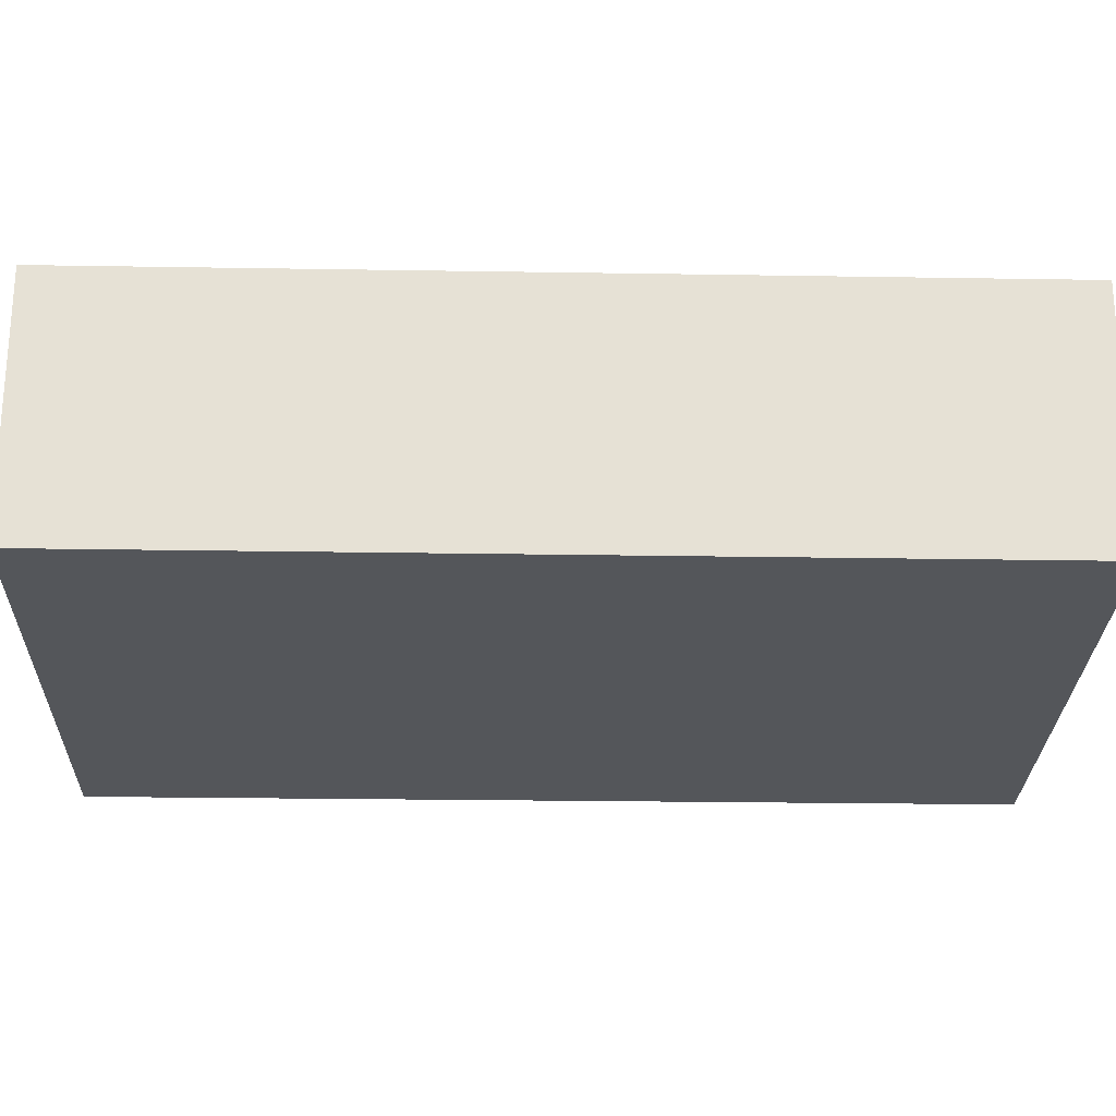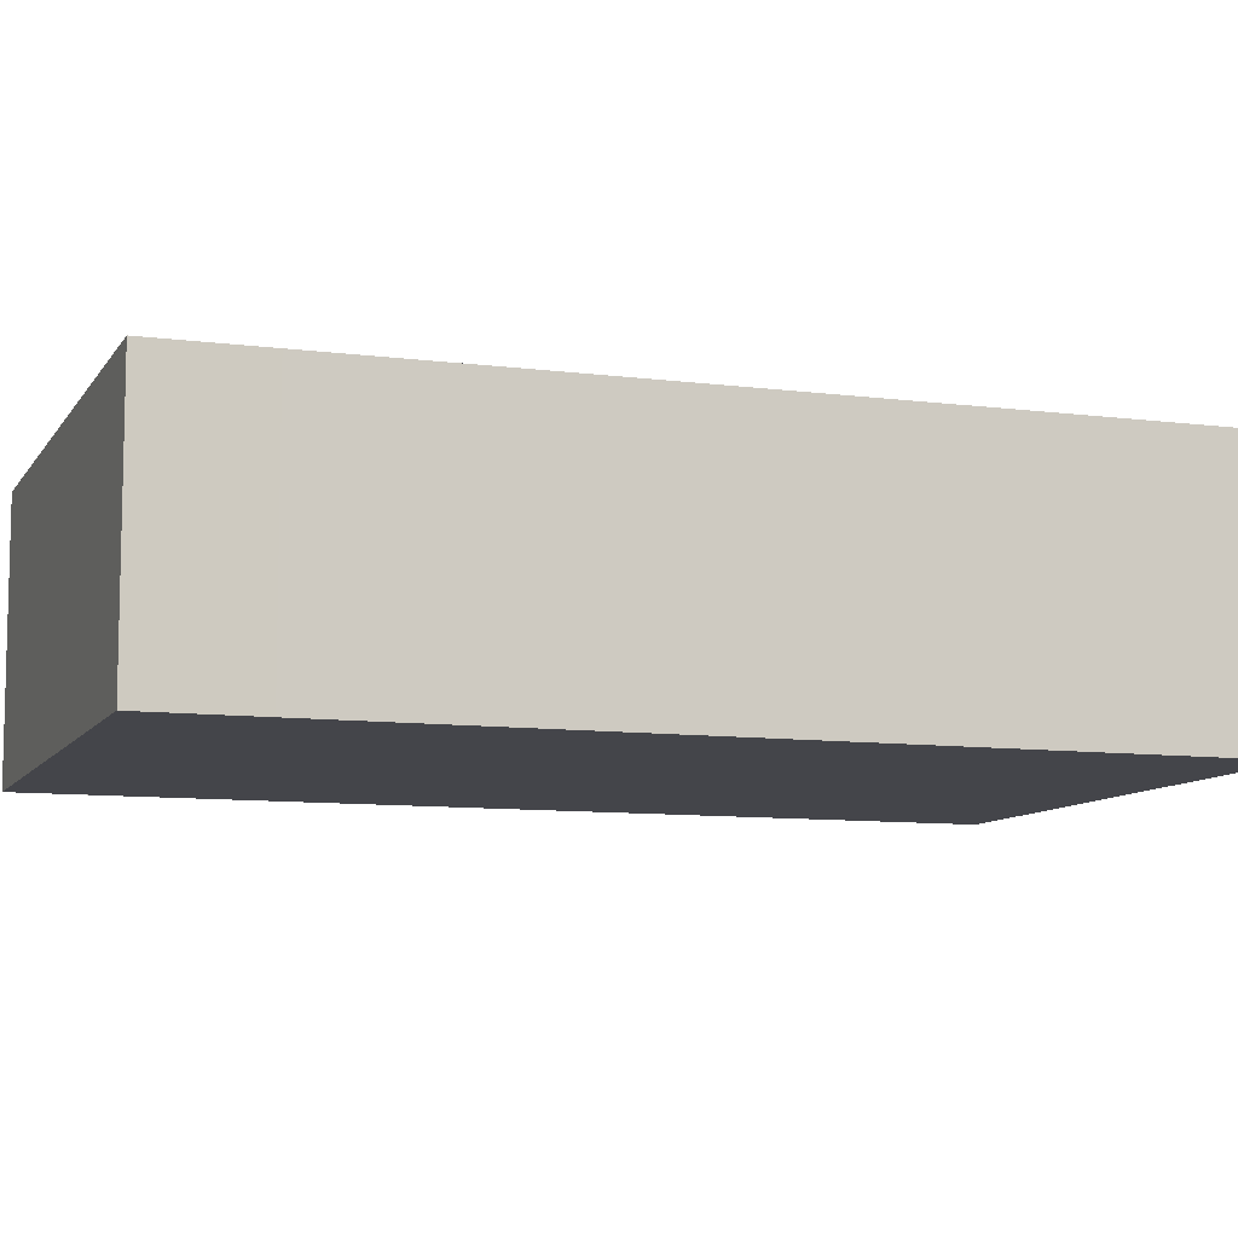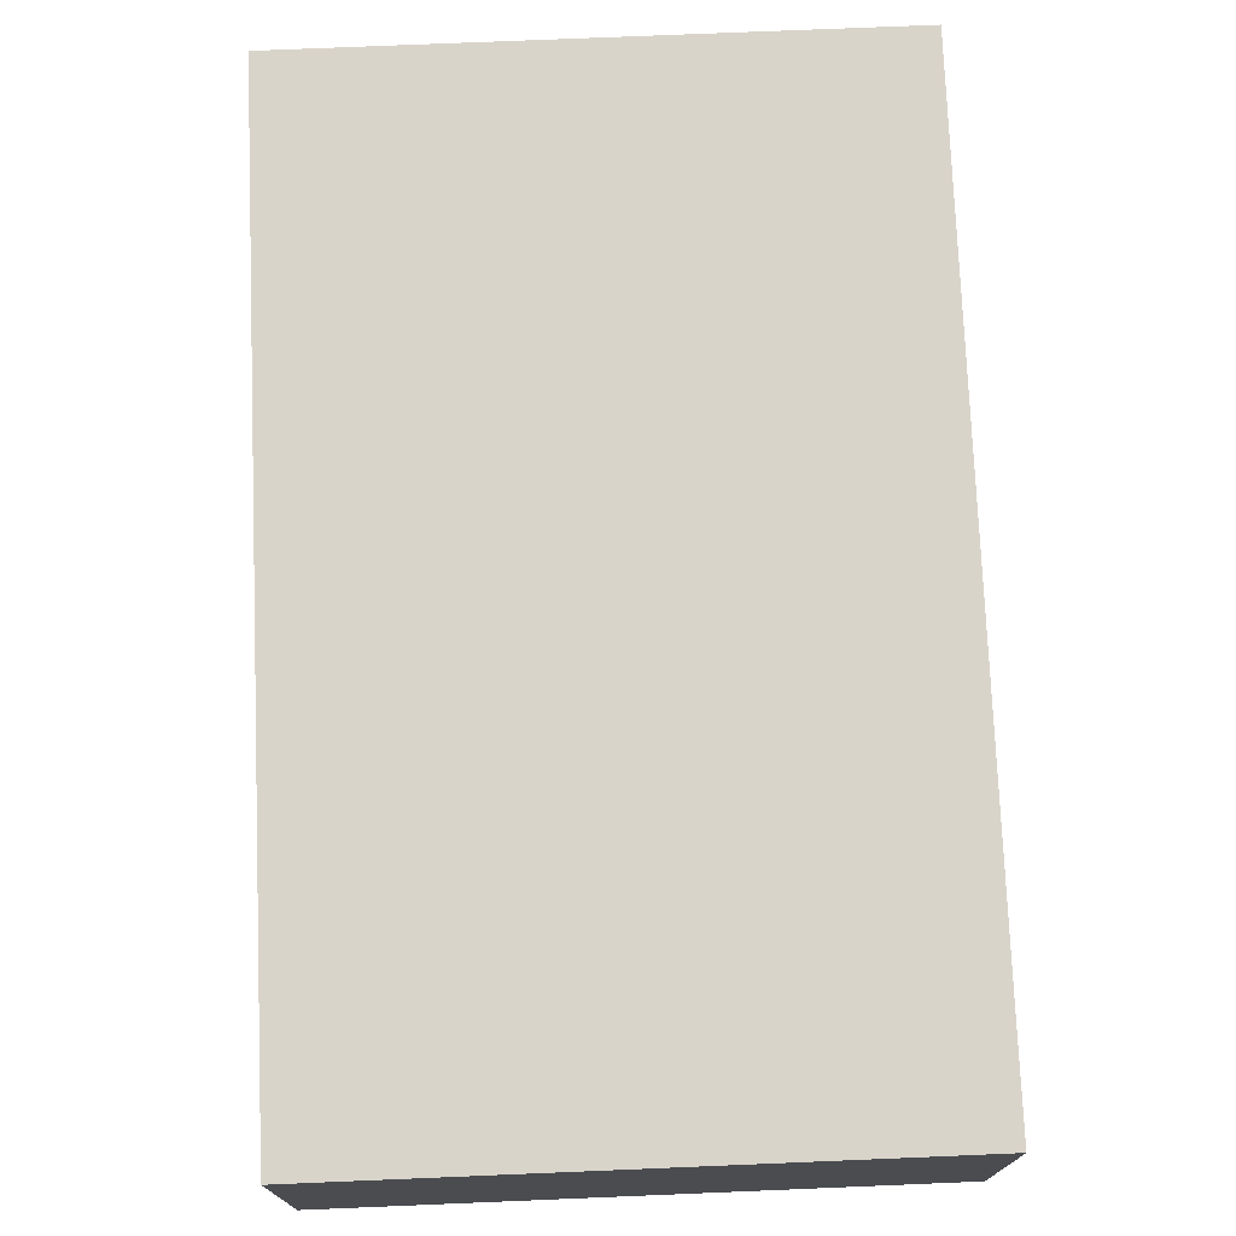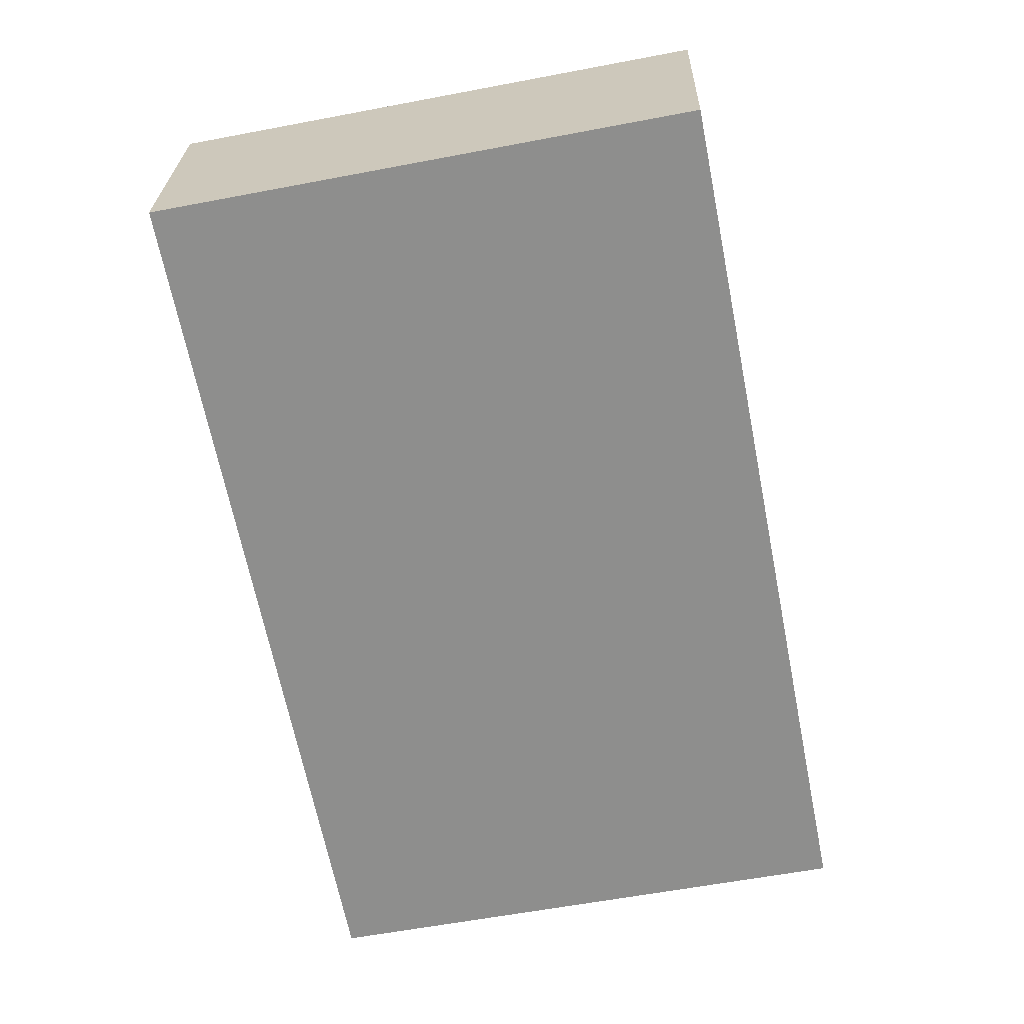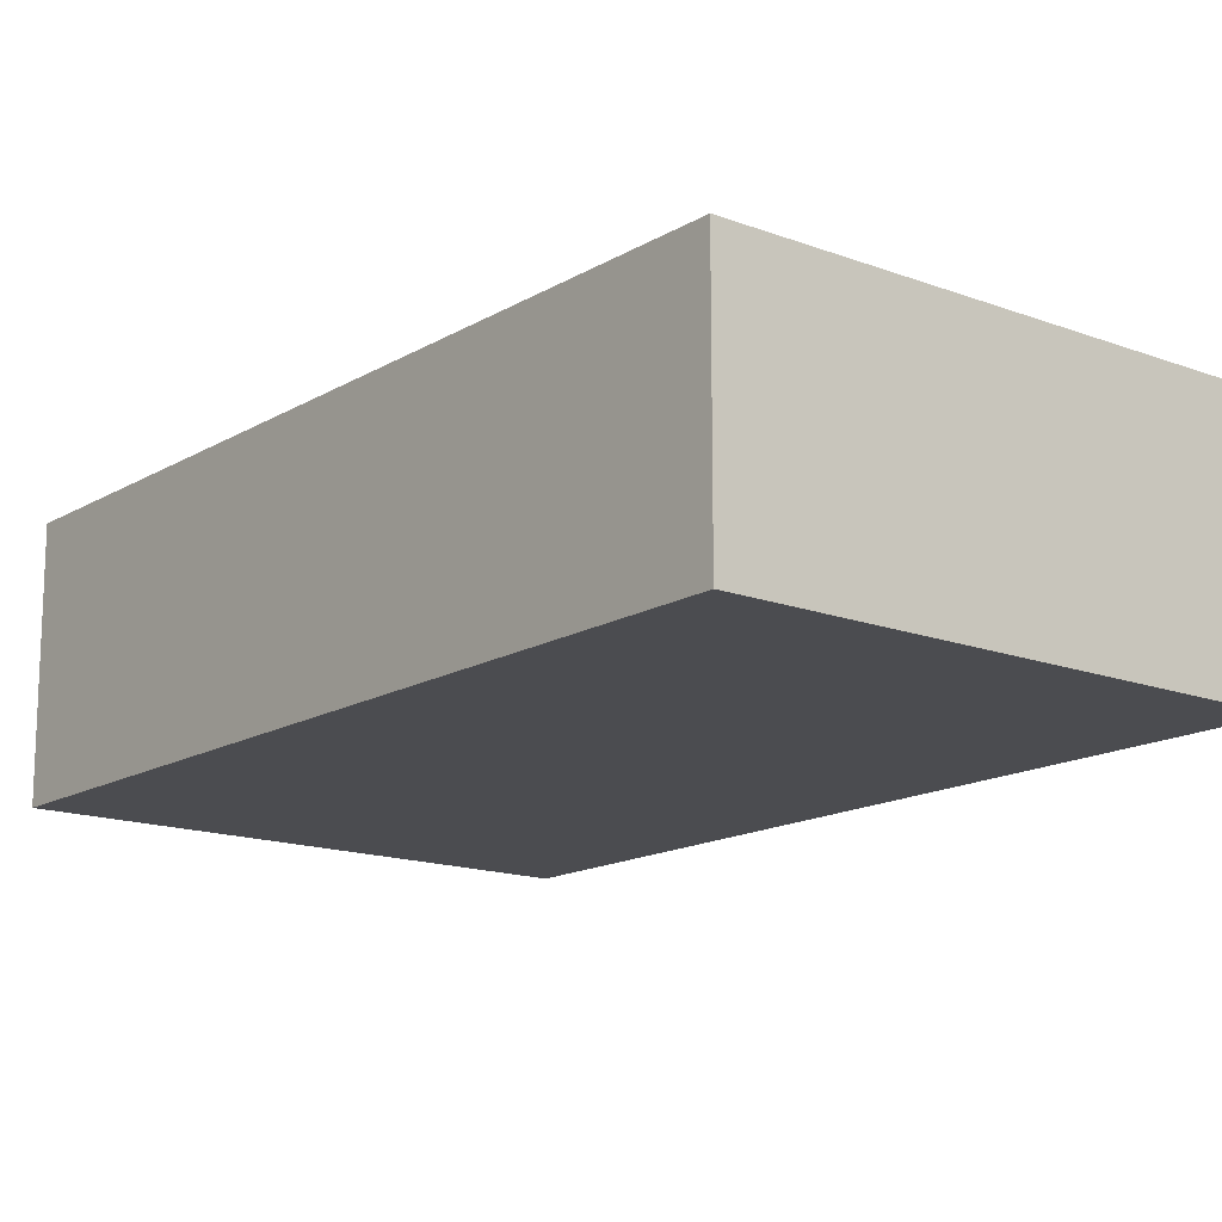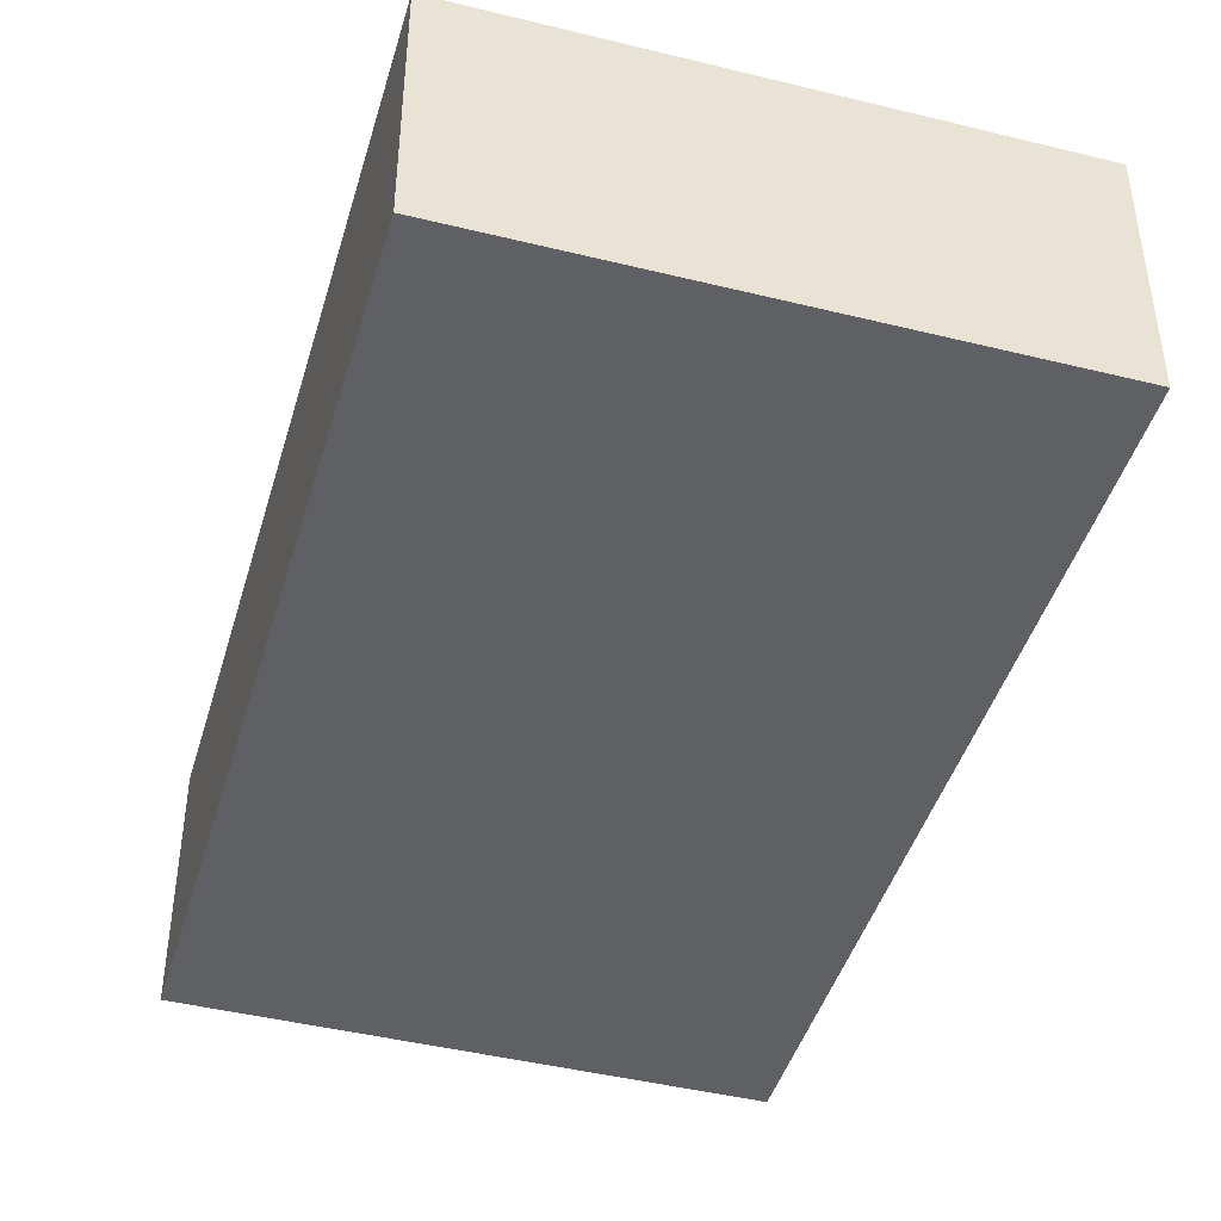
<metadata>
{"format":"obj","ext":"obj","renderer":"f3d","projection":"perspective","resolution":1024,"background":"white","views":[{"elev":-25.2,"azim":99.7,"up":"+Y"},{"elev":-9.2,"azim":-98.0,"up":"+Y"},{"elev":74.8,"azim":-171.2,"up":"+Y"},{"elev":25.1,"azim":-178.6,"up":"+Z"},{"elev":-15.2,"azim":152.4,"up":"+Y"},{"elev":-44.3,"azim":-4.9,"up":"+Y"}]}
</metadata>
<code>
v  0.0001271 5.976 -0.0001892
v  16.83 5.976 18.07
v  12.74 5.976 -2.516
v  0.4882 5.976 2.461
v  4.054 5.976 20.59
v  12.74 1.541e-16 -2.516
v  0 0 0
v  0.4881 -1.507e-16 2.461
v  4.054 -1.261e-15 20.59
v  16.83 -1.106e-15 18.07
g defaultobject
f 1 2 3
f 2 1 4
f 2 4 5
f 1 6 7
f 6 1 3
f 4 7 8
f 7 4 1
f 5 8 9
f 8 5 4
f 10 5 9
f 5 10 2
f 6 2 10
f 2 6 3
f 6 8 7
f 8 6 9
f 9 6 10

</code>
